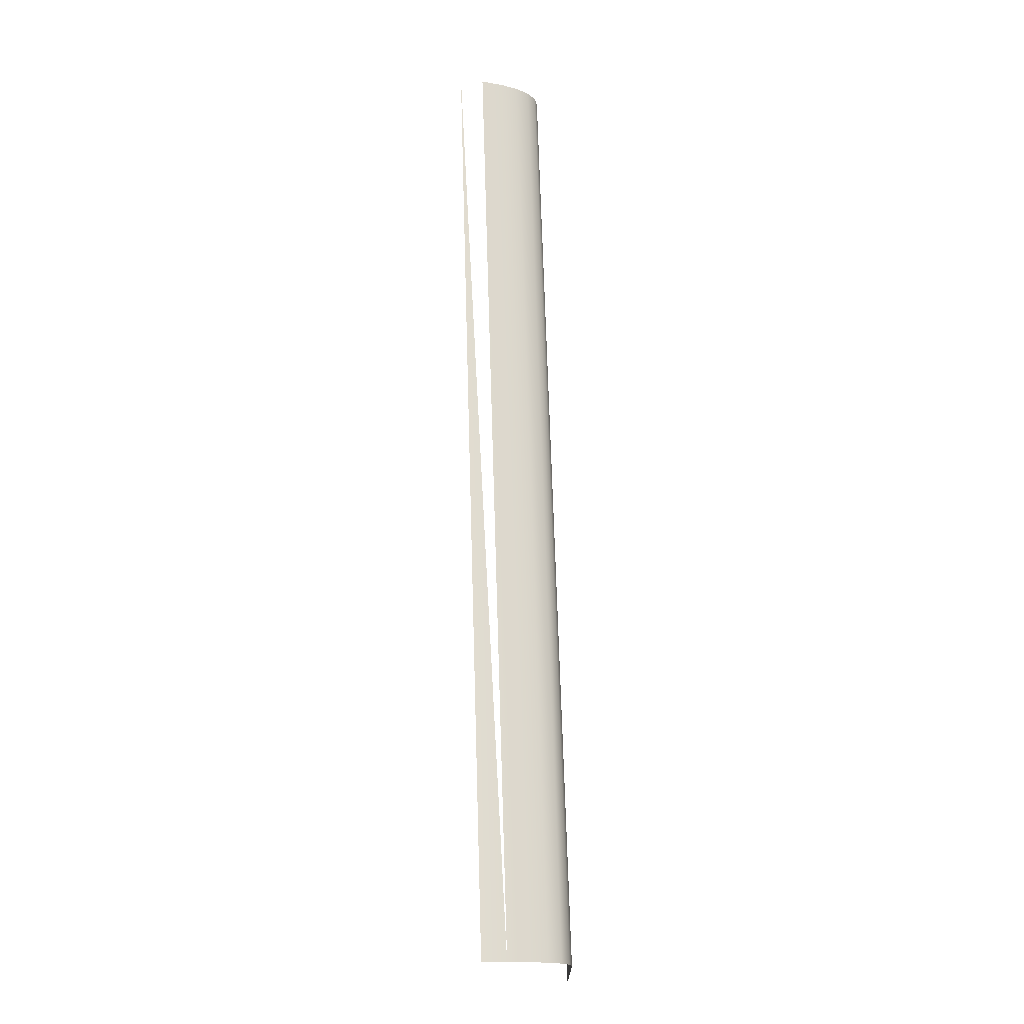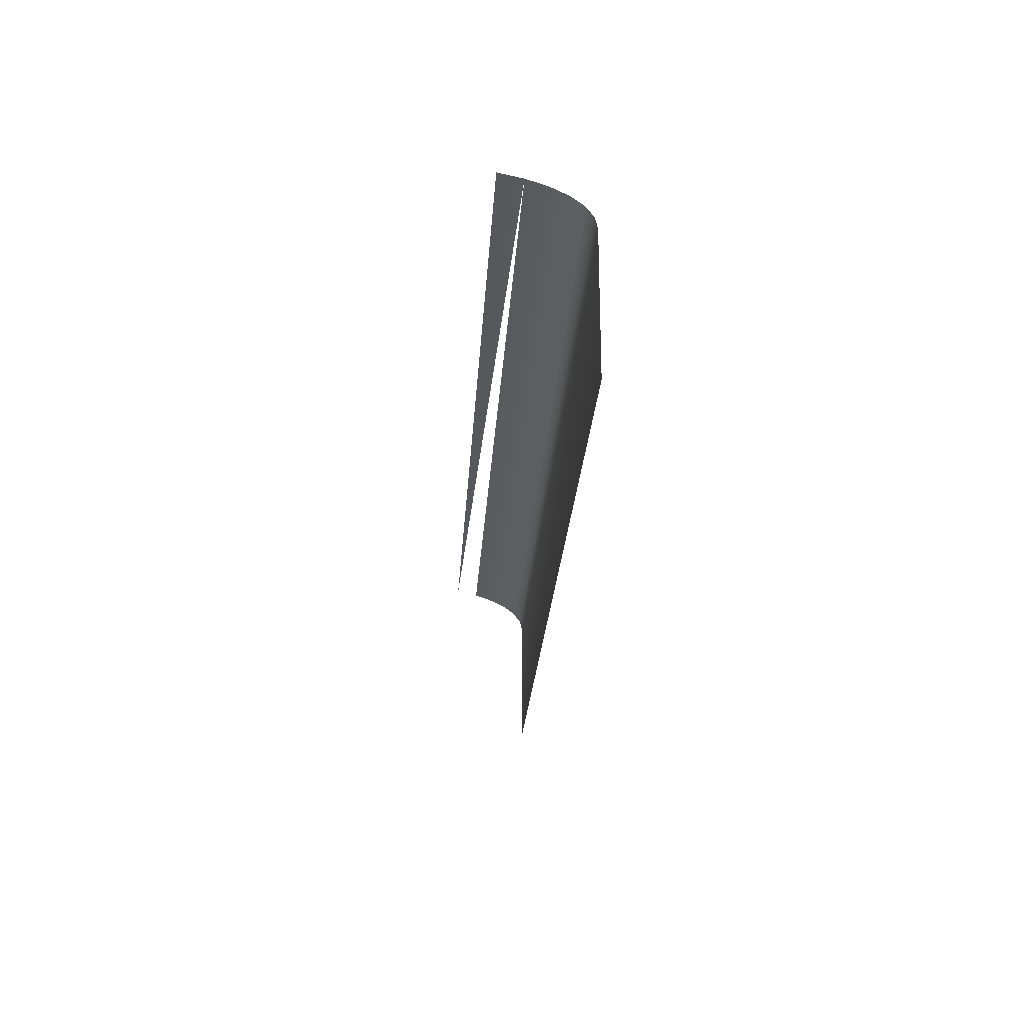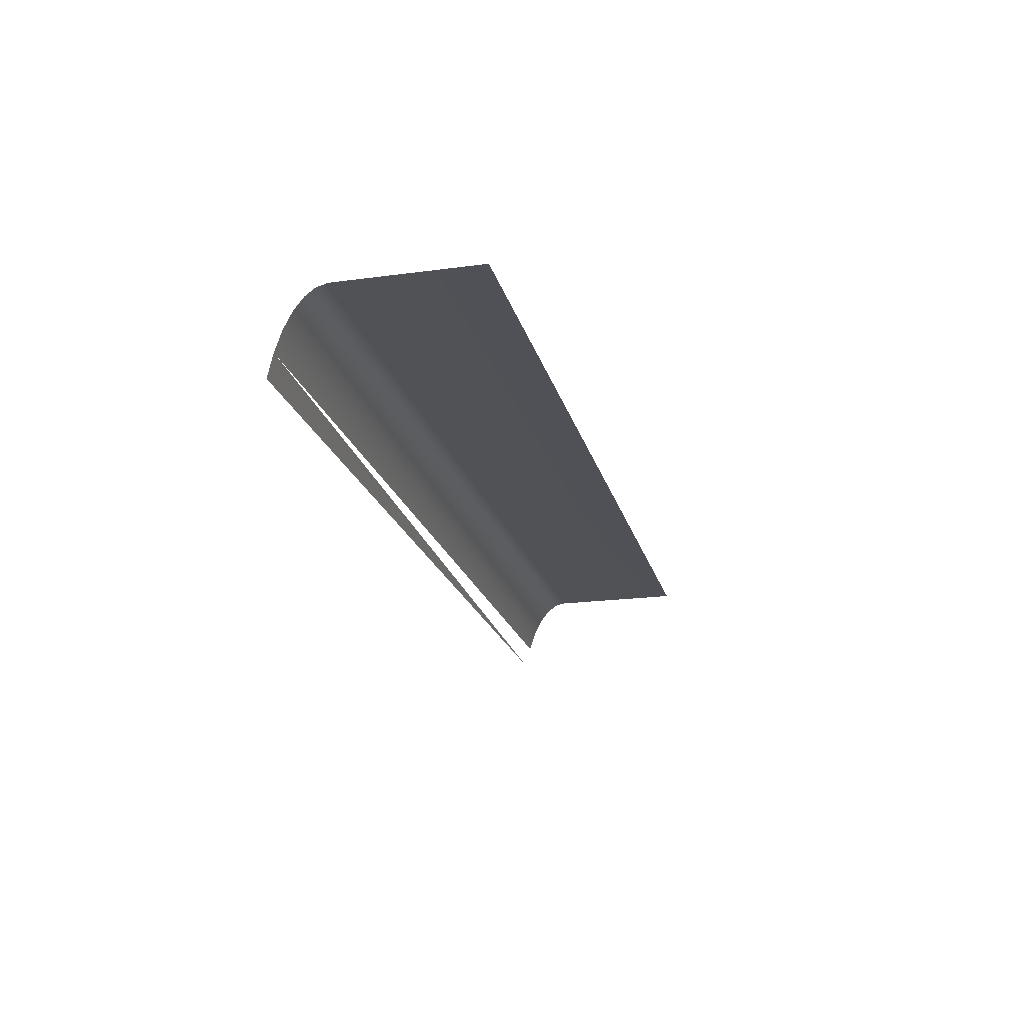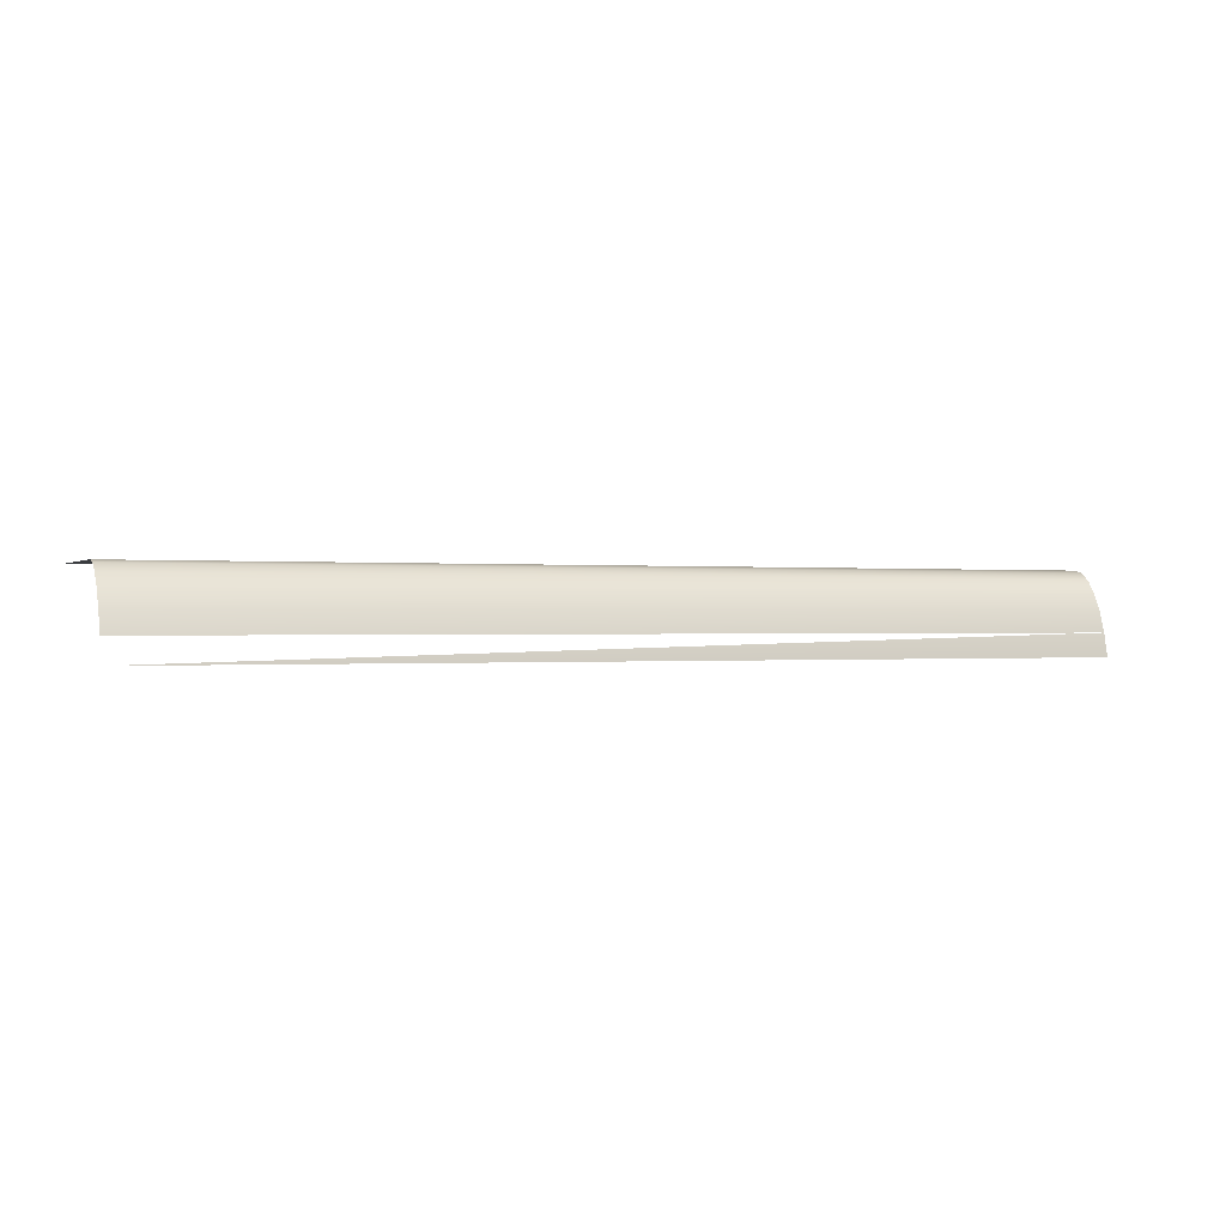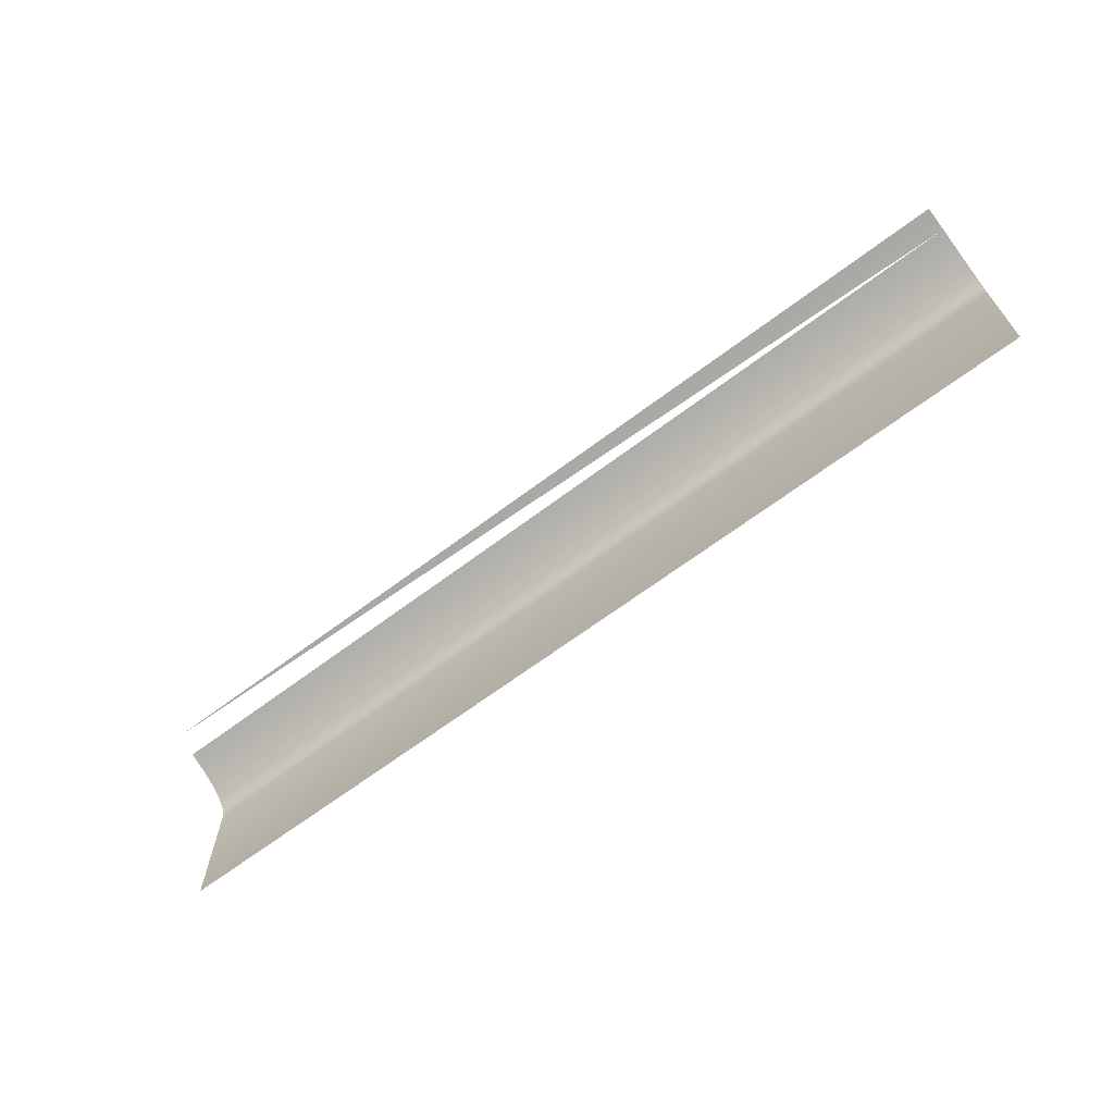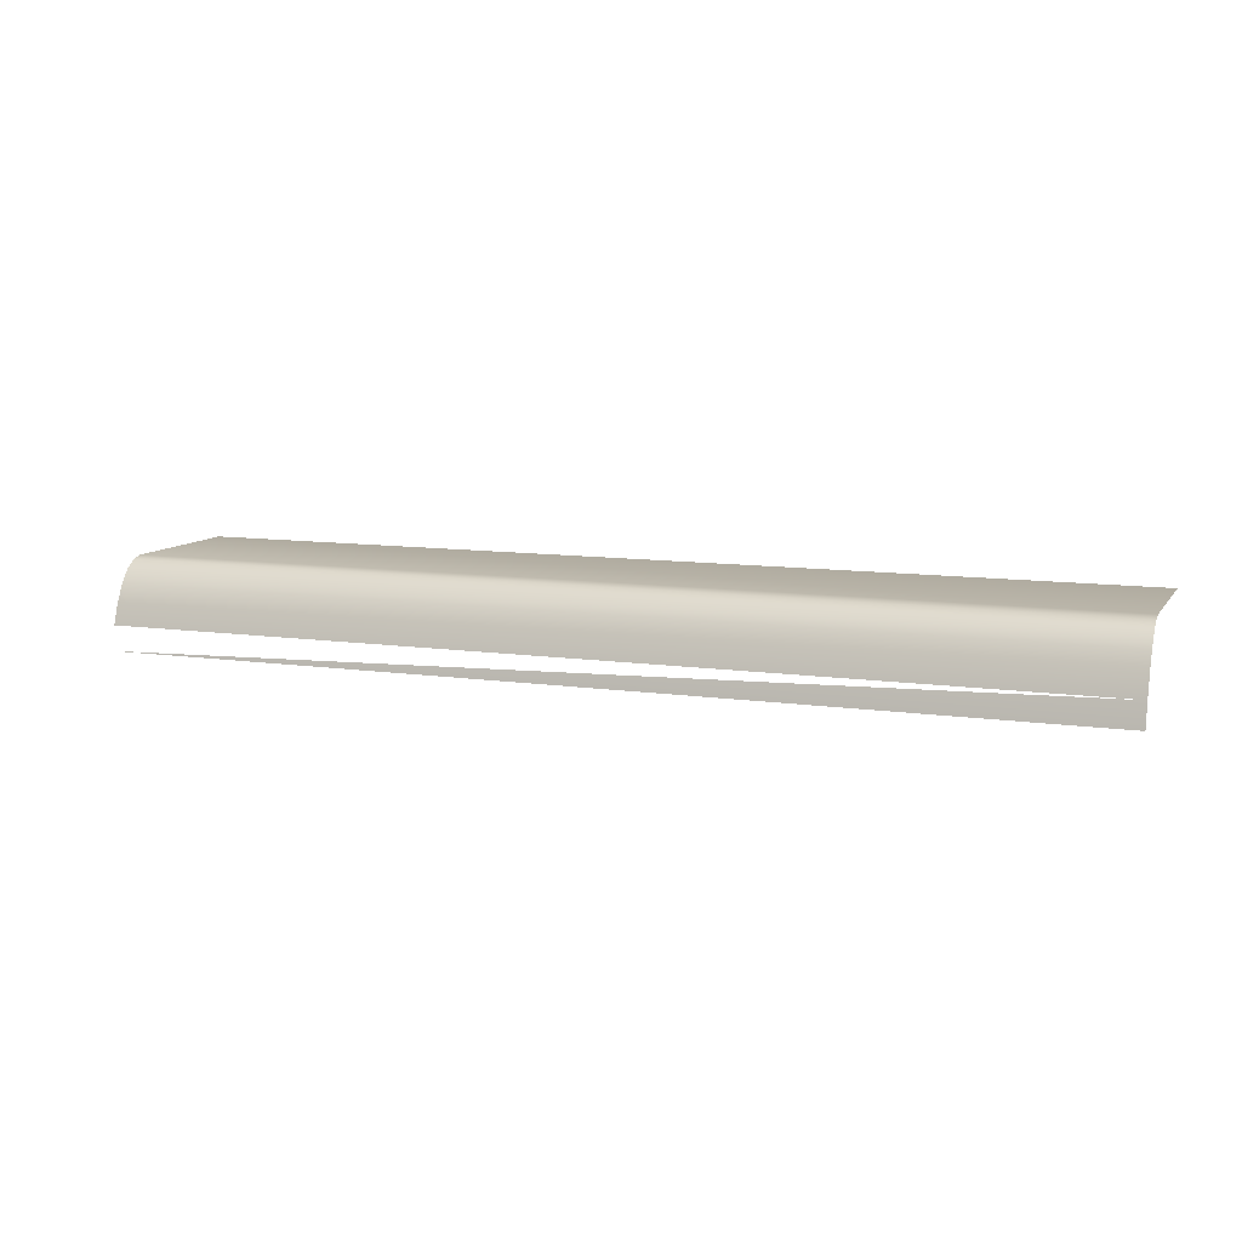
<metadata>
{"format":"obj","ext":"obj","renderer":"f3d","projection":"perspective","resolution":1024,"background":"white","views":[{"elev":69.0,"azim":-91.7,"up":"+Y"},{"elev":-24.2,"azim":-93.5,"up":"+Y"},{"elev":-20.3,"azim":-76.2,"up":"+Z"},{"elev":-0.2,"azim":156.7,"up":"+Z"},{"elev":-66.4,"azim":-143.0,"up":"+Y"},{"elev":9.9,"azim":-159.2,"up":"+Z"}]}
</metadata>
<code>
v 8.409 8.5 50.82
v 8.409 11 50.82
v -8.409 11 50.82
v -8.409 8.5 50.82
v 8.409 11.2 50.77
v -8.409 11.2 50.77
v 8.409 11.38 50.64
v -8.409 11.38 50.64
v 8.409 11.56 50.41
v -8.409 11.56 50.41
v 8.409 11.71 50.11
v -8.409 11.71 50.11
v 8.409 11.83 49.74
v -8.409 11.83 49.74
v 8.409 11.92 49.33
v -8.409 11.92 49.33
f 1 2 3
f 1 3 4
f 2 5 6
f 2 6 3
f 5 7 8
f 5 8 6
f 9 10 8
f 9 8 7
f 11 12 10
f 11 10 9
f 13 14 12
f 13 12 11
f 15 16 14

</code>
